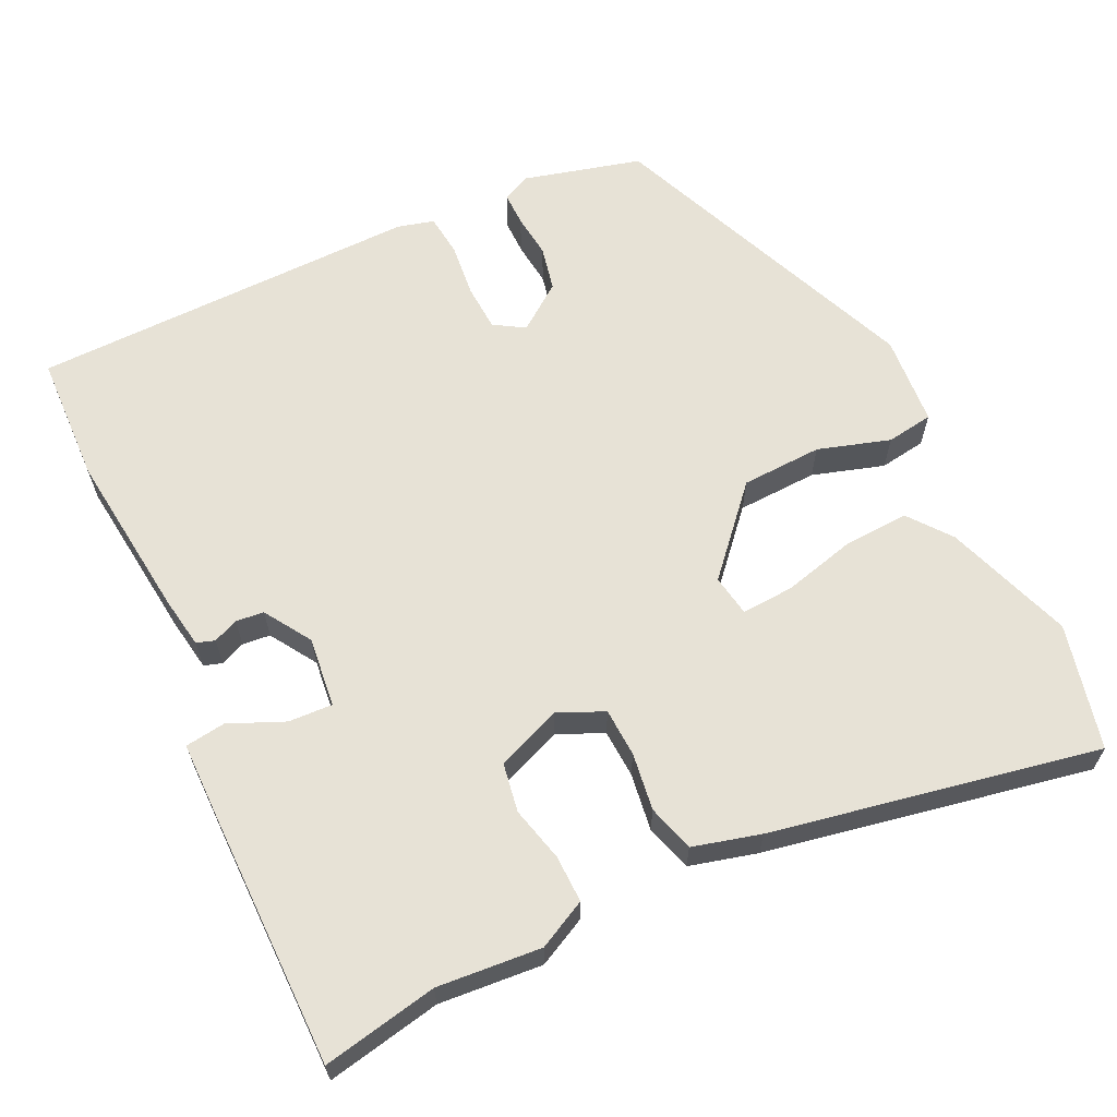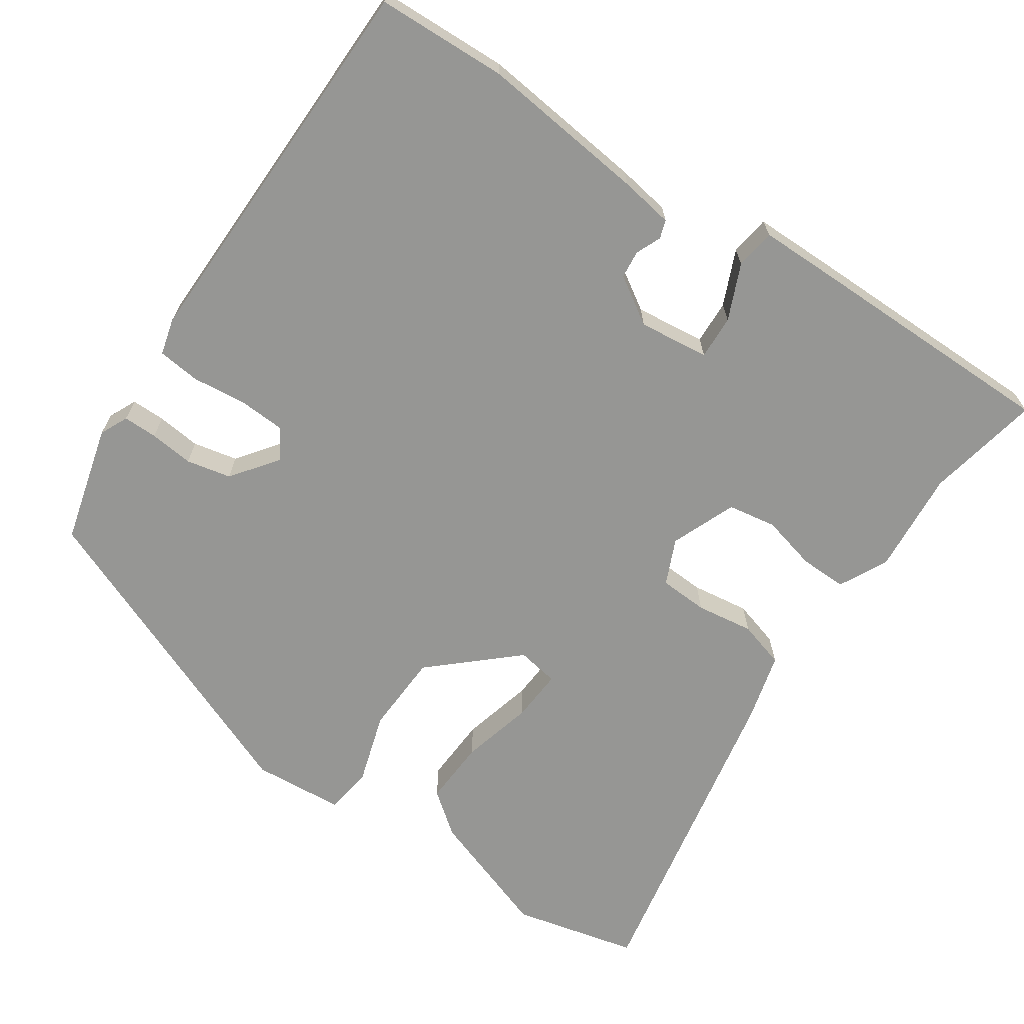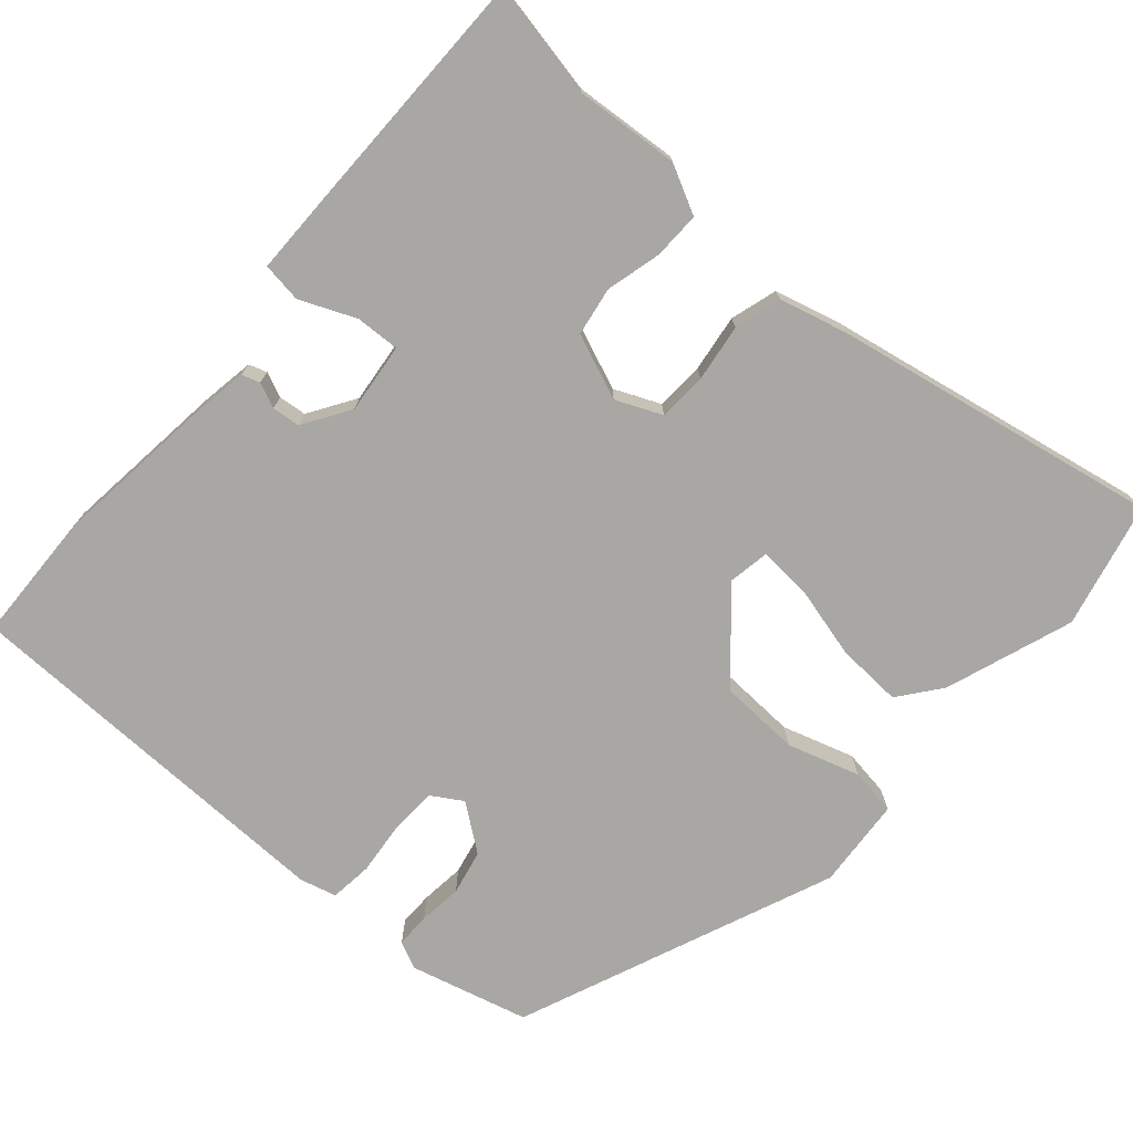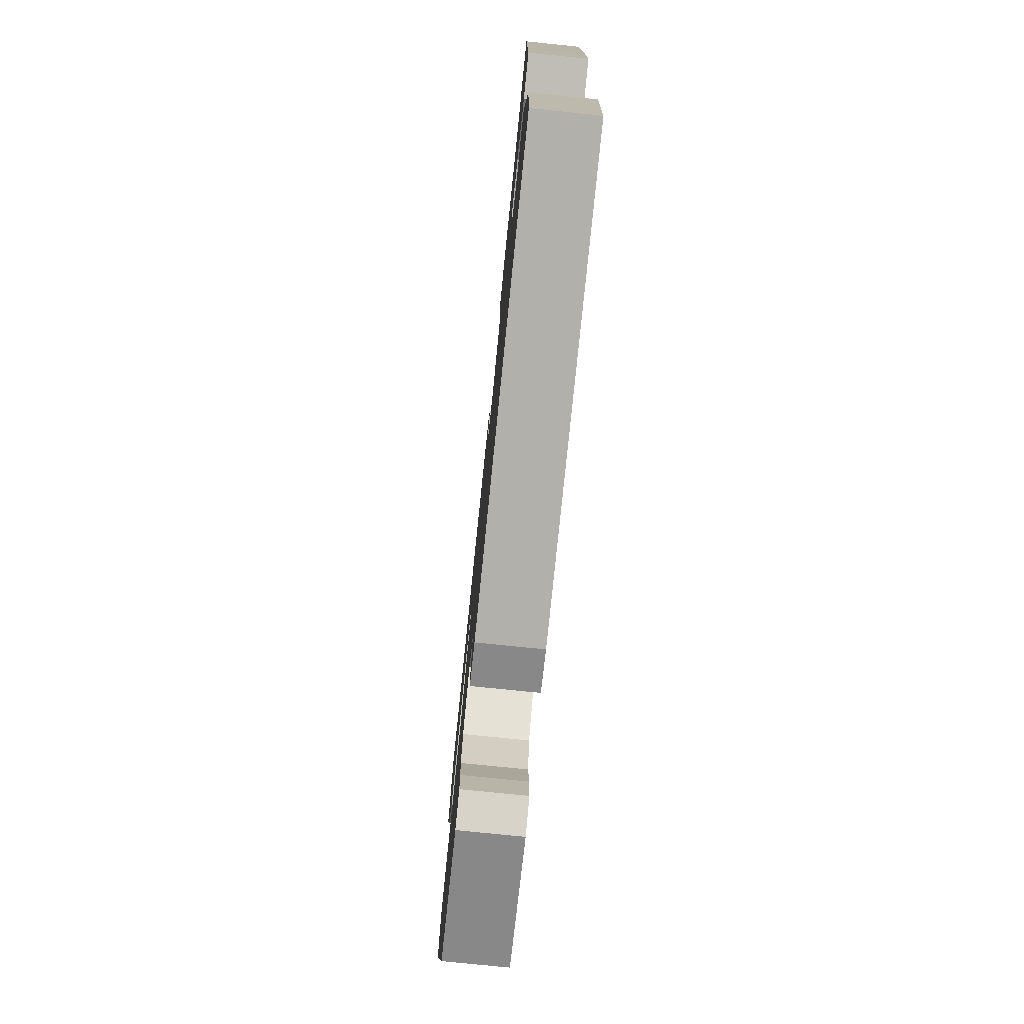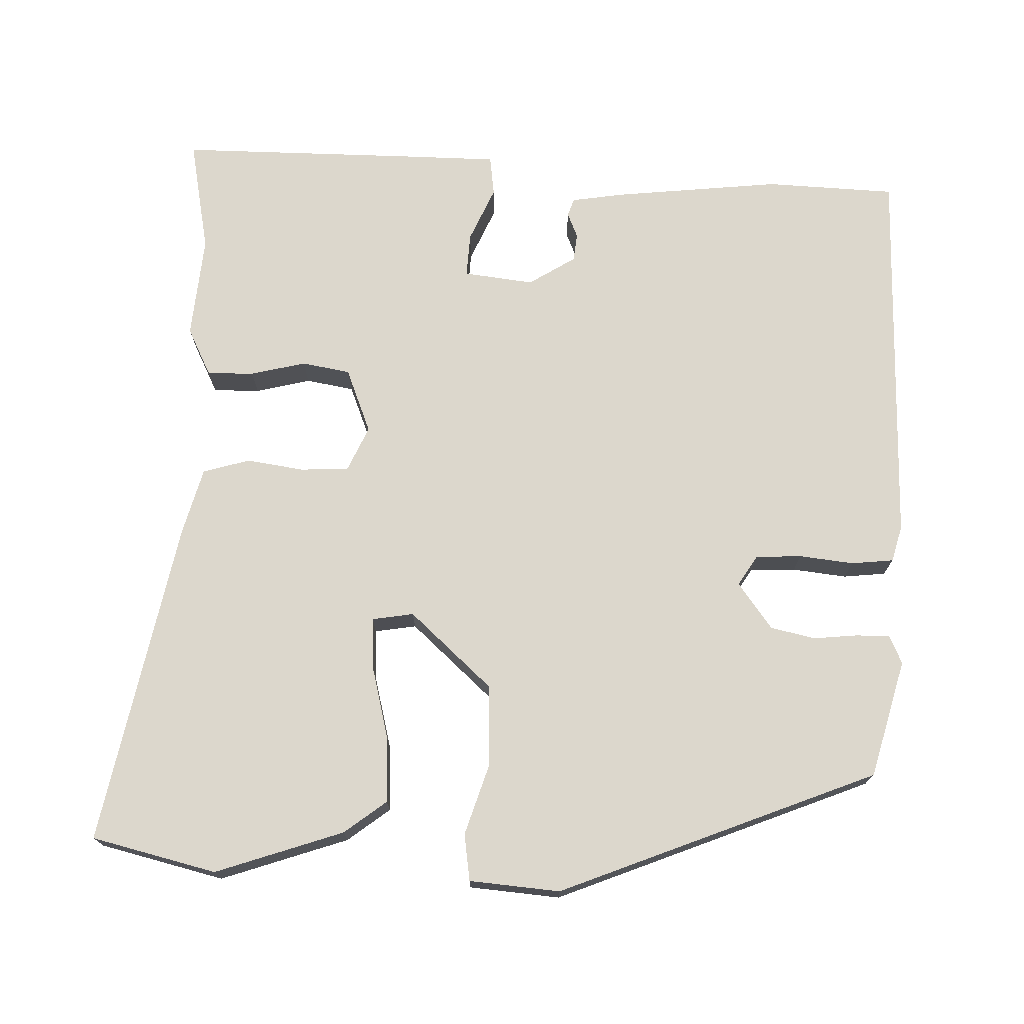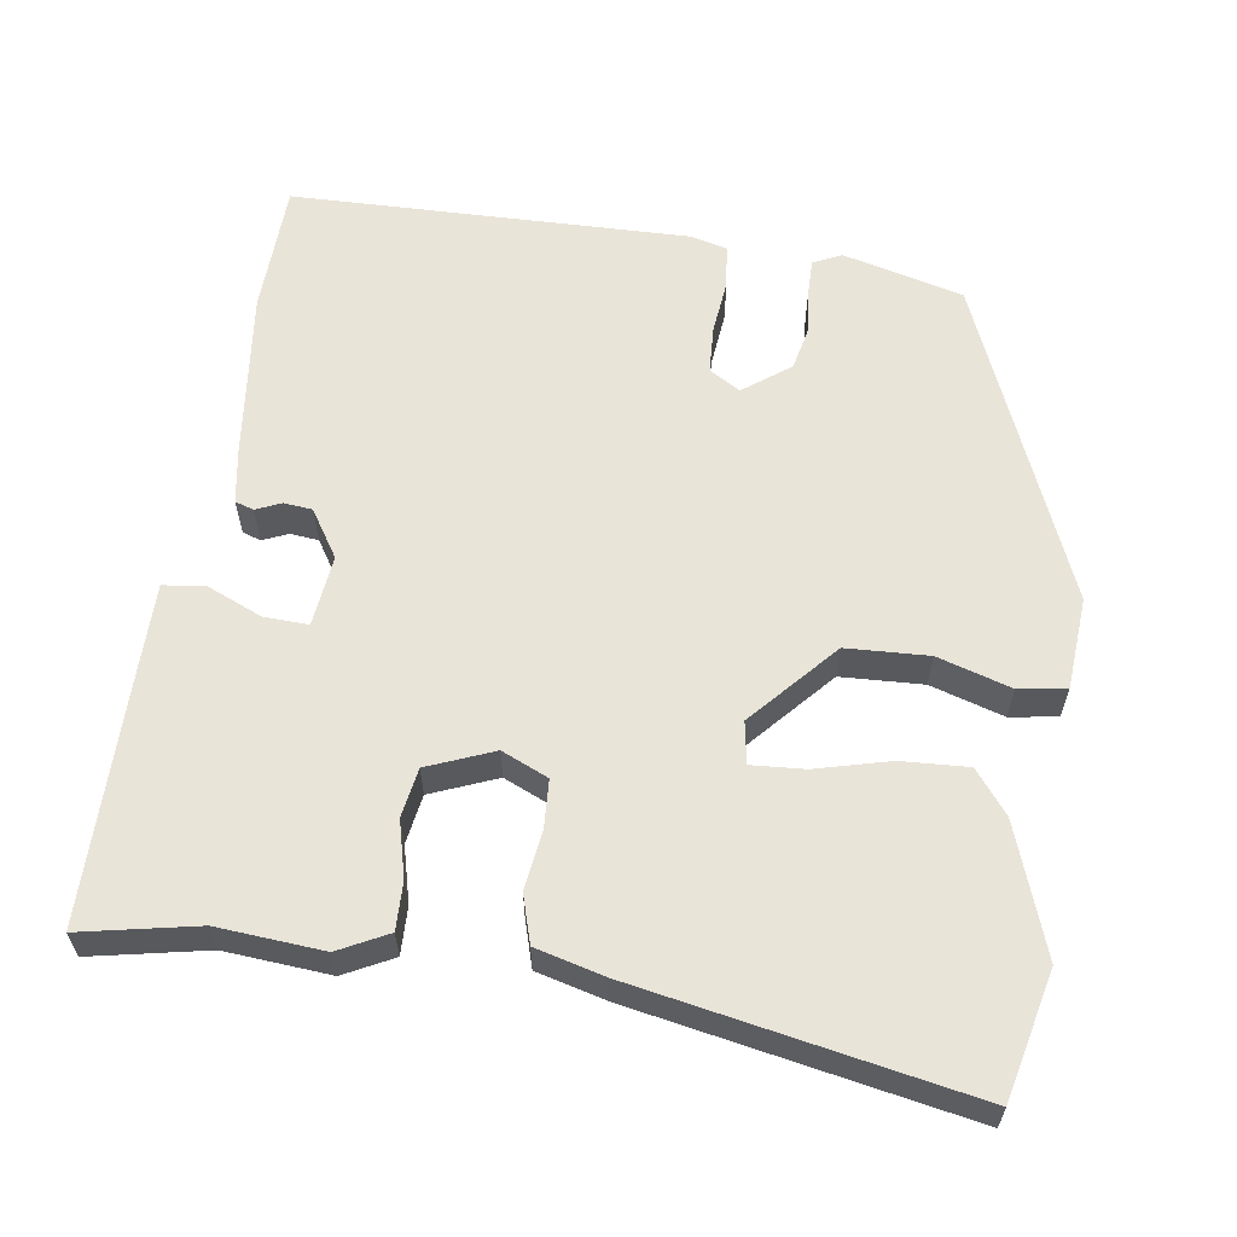
<metadata>
{"format":"obj","ext":"obj","renderer":"f3d","projection":"perspective","resolution":1024,"background":"white","views":[{"elev":63.2,"azim":-25.8,"up":"+Y"},{"elev":-67.7,"azim":-124.4,"up":"+Y"},{"elev":-74.5,"azim":-41.6,"up":"+Y"},{"elev":-77.9,"azim":-95.8,"up":"+Z"},{"elev":72.9,"azim":91.8,"up":"+Y"},{"elev":60.4,"azim":7.9,"up":"+Y"}]}
</metadata>
<code>
v -0.535 0.07 0.507
v -0.384 0.07 0.478
v -0.247 0.07 0.49
v -0.183 0.07 0.458
v -0.184 0.07 0.396
v -0.202 0.07 0.323
v -0.191 0.07 0.259
v -0.105 0.07 0.225
v -0.045 0.07 0.252
v -0.042 0.07 0.316
v -0.053 0.07 0.392
v -0.035 0.07 0.454
v 0.054 0.07 0.478
v 0.485 0.07 0.563
v 0.525 0.07 0.398
v 0.467 0.07 0.229
v 0.424 0.07 0.173
v 0.337 0.07 0.177
v 0.241 0.07 0.201
v 0.172 0.07 0.205
v 0.163 0.07 0.15
v 0.262 0.07 0.041
v 0.369 0.07 0.037
v 0.464 0.07 0.067
v 0.526 0.07 0.058
v 0.536 0.07 -0.062
v 0.367 0.07 -0.482
v 0.211 0.07 -0.524
v 0.174 0.07 -0.507
v 0.174 0.07 -0.462
v 0.18 0.07 -0.404
v 0.167 0.07 -0.345
v 0.106 0.07 -0.3
v 0.066 0.07 -0.325
v 0.063 0.07 -0.386
v 0.071 0.07 -0.458
v 0.065 0.07 -0.514
v 0.017 0.07 -0.527
v -0.499 0.07 -0.521
v -0.506 0.07 -0.349
v -0.482 0.07 -0.128
v -0.471 0.07 -0.058
v -0.447 0.07 -0.05
v -0.414 0.07 -0.064
v -0.377 0.07 -0.06
v -0.338 0.07 0.002
v -0.349 0.07 0.095
v -0.407 0.07 0.092
v -0.48 0.07 0.06
v -0.533 0.07 0.067
v -0.534 0.07 0.177
v -0.535 0 0.507
v -0.384 0 0.478
v -0.247 0 0.49
v -0.183 0 0.458
v -0.184 0 0.396
v -0.202 0 0.323
v -0.191 0 0.259
v -0.105 0 0.225
v -0.045 0 0.252
v -0.042 0 0.316
v -0.053 0 0.392
v -0.035 0 0.454
v 0.054 0 0.478
v 0.485 0 0.563
v 0.525 0 0.398
v 0.467 0 0.229
v 0.424 0 0.173
v 0.337 0 0.177
v 0.241 0 0.201
v 0.172 0 0.205
v 0.163 0 0.15
v 0.262 0 0.041
v 0.369 0 0.037
v 0.464 0 0.067
v 0.526 0 0.058
v 0.536 0 -0.062
v 0.367 0 -0.482
v 0.211 0 -0.524
v 0.174 0 -0.507
v 0.174 0 -0.462
v 0.18 0 -0.404
v 0.167 0 -0.345
v 0.106 0 -0.3
v 0.066 0 -0.325
v 0.063 0 -0.386
v 0.071 0 -0.458
v 0.065 0 -0.514
v 0.017 0 -0.527
v -0.499 0 -0.521
v -0.506 0 -0.349
v -0.482 0 -0.128
v -0.471 0 -0.058
v -0.447 0 -0.05
v -0.414 0 -0.064
v -0.377 0 -0.06
v -0.338 0 0.002
v -0.349 0 0.095
v -0.407 0 0.092
v -0.48 0 0.06
v -0.533 0 0.067
v -0.534 0 0.177
f 51 1 2
f 50 51 2
f 49 50 2
f 48 49 2
f 4 5 6
f 3 4 6
f 2 3 6
f 48 2 6
f 47 48 6
f 46 47 6 7
f 42 43 44
f 41 42 44
f 40 41 44
f 39 40 44
f 38 39 44
f 37 38 44
f 36 37 44
f 35 36 44
f 34 35 44 45
f 33 34 45 46
f 29 30 31
f 28 29 31
f 27 28 31
f 26 27 31
f 25 26 31
f 24 25 31
f 23 24 31
f 22 23 31 32
f 21 22 32 33
f 17 18 19
f 16 17 19
f 15 16 19
f 14 15 19
f 13 14 19
f 12 13 19
f 11 12 19
f 10 11 19
f 9 10 19 20
f 8 9 20 21
f 46 7 8
f 8 21 33 46
f 53 52 102
f 53 102 101
f 53 101 100
f 53 100 99
f 57 56 55
f 57 55 54
f 57 54 53
f 57 53 99
f 57 99 98
f 58 57 98 97
f 95 94 93
f 95 93 92
f 95 92 91
f 95 91 90
f 95 90 89
f 95 89 88
f 95 88 87
f 95 87 86
f 96 95 86 85
f 97 96 85 84
f 82 81 80
f 82 80 79
f 82 79 78
f 82 78 77
f 82 77 76
f 82 76 75
f 82 75 74
f 83 82 74 73
f 84 83 73 72
f 70 69 68
f 70 68 67
f 70 67 66
f 70 66 65
f 70 65 64
f 70 64 63
f 70 63 62
f 70 62 61
f 71 70 61 60
f 72 71 60 59
f 59 58 97
f 97 84 72 59
f 1 52 53 2
f 2 53 54 3
f 3 54 55 4
f 4 55 56 5
f 5 56 57 6
f 6 57 58 7
f 7 58 59 8
f 8 59 60 9
f 9 60 61 10
f 10 61 62 11
f 11 62 63 12
f 12 63 64 13
f 13 64 65 14
f 14 65 66 15
f 15 66 67 16
f 16 67 68 17
f 17 68 69 18
f 18 69 70 19
f 19 70 71 20
f 20 71 72 21
f 21 72 73 22
f 22 73 74 23
f 23 74 75 24
f 24 75 76 25
f 25 76 77 26
f 26 77 78 27
f 27 78 79 28
f 28 79 80 29
f 29 80 81 30
f 30 81 82 31
f 31 82 83 32
f 32 83 84 33
f 33 84 85 34
f 34 85 86 35
f 35 86 87 36
f 36 87 88 37
f 37 88 89 38
f 38 89 90 39
f 39 90 91 40
f 40 91 92 41
f 41 92 93 42
f 42 93 94 43
f 43 94 95 44
f 44 95 96 45
f 45 96 97 46
f 46 97 98 47
f 47 98 99 48
f 48 99 100 49
f 49 100 101 50
f 50 101 102 51
f 51 102 52 1

</code>
